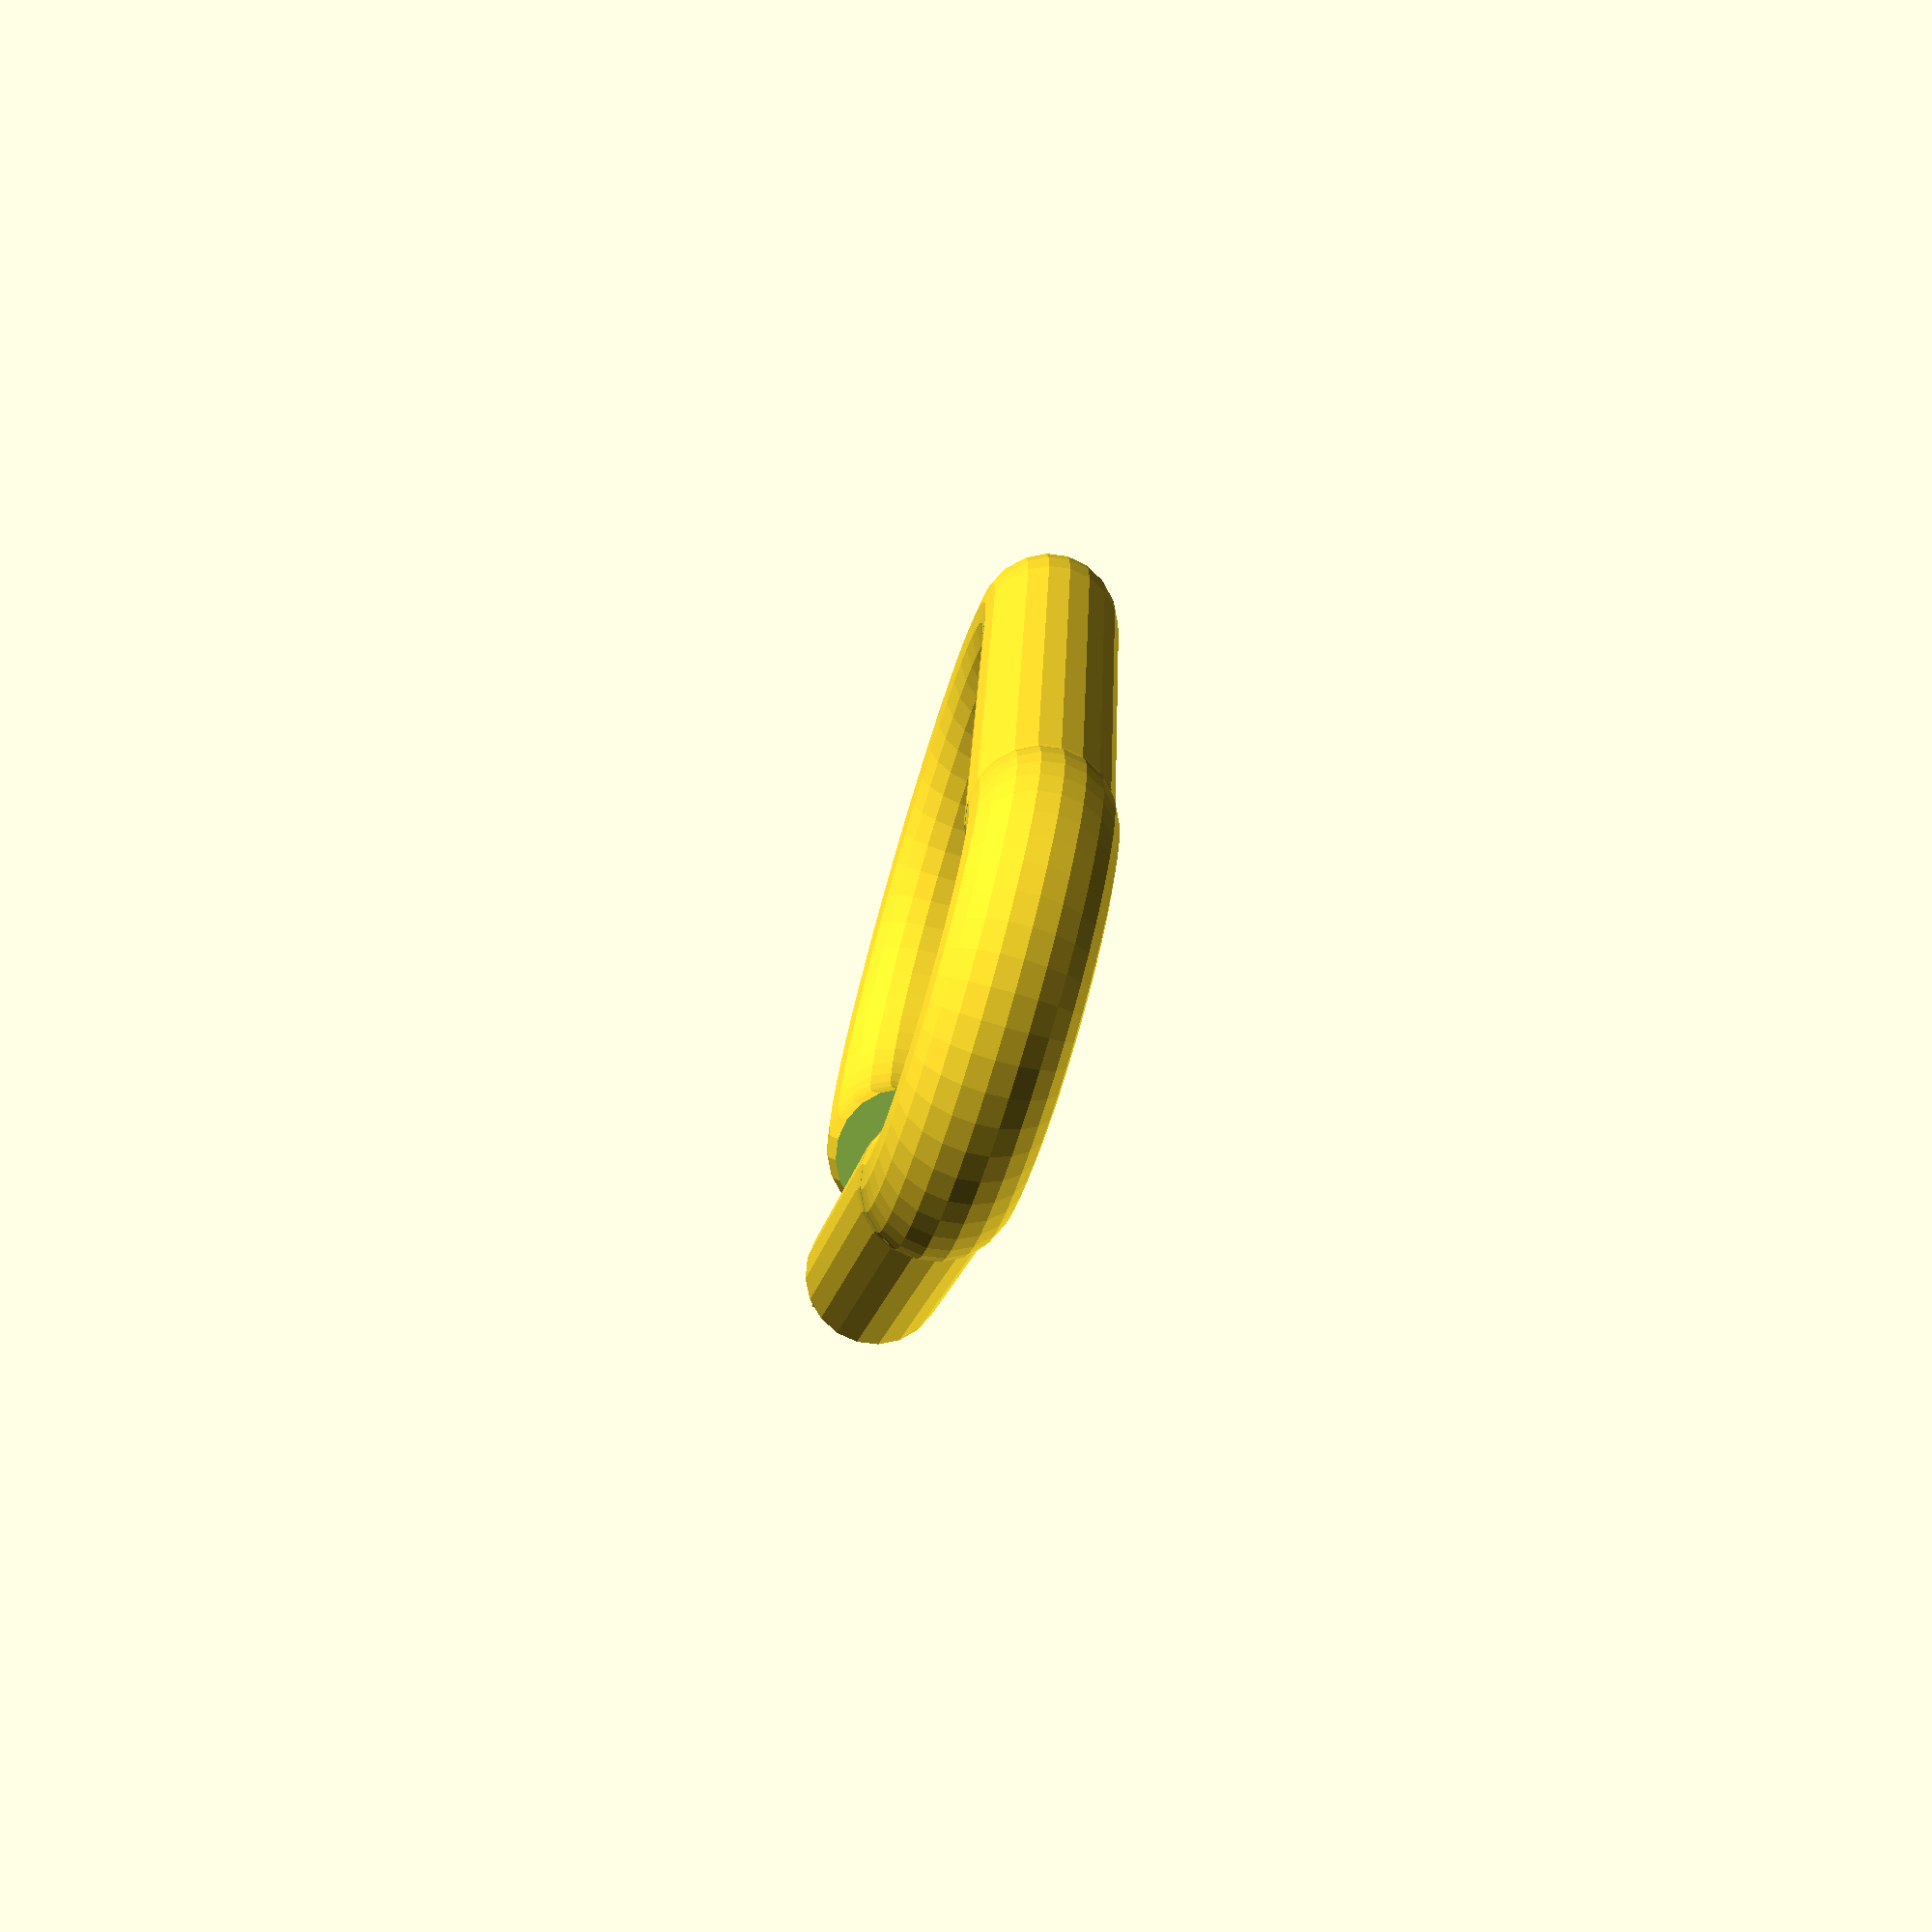
<openscad>
carabiner();

/**
 * @param a1 angle of the big part (< 90)
 * @param r1 radius of the big part
 * @param a2 angle of the small part (< 90)
 * @param r2 radius of the small part
 * @param r radius of the body
 * @param m ~length of the middle part
 */
a1 = 78;
r1 = 5;
a2 = 80;
r2 = 3;
r = 1.2;
m = 2;
tolerance = 0.15; //extra space between the parts


//derived constants

//angle of the middle part
b = 180 - a1 - a2;
c = 90 - a1;

// heights (from central axis)
h1 = r1 * sin( a1 );
h2 = r2 * sin( a2 );
hm = h2 + m * (sin( a2 ) - sin( a1 ));

//length of the straight part
l = (h1 - hm) / cos( a1 );

//some positions along the X axis
x1 = 0;
xl = x1 + r1 * cos( a1 ) + l * cos( c );
xm = xl + m * sin( c );
x2 = xm + m * sin( c );

//some positions along the Y axis
ym = (r2 + m) * sin( a2 );
yl = hm;

//how much the thing should be opened
delta = atan((h1 - h2 + r/sin(a1)) / (x2 - x1 + r1 * cos(a1)) * cos(c)) + 1;
echo("delta = ", delta);
xmd = x2 - (r2+m) * cos(a2 + delta) - m * sin( c - delta );
ymd = (r2 + m) * sin( a2 + delta );
xld = xmd - m * cos( a2 - delta );
hld = ymd - m * sin( a1 - delta) -0.08;
 
module carabiner() {
	union() {
		//big end
		translate([x1,0,0]) rotate([0,0, a1]) torus(r1, r, 360 - 2*a1);
		//small end
		translate([x2,0,0]) rotate([0,0, 180 + a2]) torus(r2, r, 360 - 2*a2 - delta);
		//curved middle 1
		translate([xmd,ymd,0]) rotate([0,0, -180 + a1 - delta]) torus(m, r, b);
		//curved middle 2
		translate([xm,-ym,0]) rotate([0,0, 10 + a1]) torus(m, r, b);
		//full side
		translate([r1 * sin(c),-h1,0])
			rotate([0,0, c])
				rotate([0,90,0])
					cylinder(r=r,h=l,$fn=20);
		//opened side
		translate([xld,hld,0])
			rotate([0,0, -c - delta])
				rotate([0,-90,0])
					rotate([0,0,90])
						keylock_male();
		translate([xl,yl,0])
			rotate([0,0, -c])
				rotate([0,-90,0])
					rotate([0,0,90])
						keylock_female();
	}
}

m_l = l * 3 / 4;
f_l = l / 4;

module keylock_male() {
	//neck
	n_x = r * 4 / 3;
	n_y = r / 3*2;
	n_z = l * 3 / 16;
	//head
	h_x = n_x;
	h_y = r * 4 / 3;
	h_z = l / 12;
	intersection() {
		union() {
			cylinder(r=r, h=m_l, $fn=20);
			translate([ -r, -n_y/2, m_l]) cube([n_x, n_y, n_z]);
			translate([ -r, -h_y/2, m_l + n_z - h_z]) cube([h_x, h_y, h_z]);
		}
		cylinder(r=r, h=2*m_l, $fn=20);
	}
}

module keylock_female() {
	difference() {
		translate([0, 0, m_l]) cylinder(r=r, h=f_l, $fn=20);
		bigger() keylock_male();
	}
}


///////////////////////////////////////

module torus (r1 = 2, r2 = 1, a = 360) {
	intersection() {
		rotate_extrude(convexity = 10, $fn = 50)
			translate([r1, 0, 0])
				circle(r = r2, $fn = 20);
		translate([0, 0, -r2 -0.5])
			pie_slice(r1 + r2 + 1, r1 - r2 - 1, a, 2*r2 + 1);
	}
}
 
module tube(outer_radius, inner_radius, height) {
    difference() {
        cylinder(h = height, r = outer_radius);
        translate([ 0, 0, -1]) cylinder(h = height + 2, r = inner_radius);
    }
}

module pie_slice(outer_radius, inner_radius, angle, height) {
    o1 = outer_radius + 1;
    blocking_half = [2* o1, o1, height + 1];
        blocking_quarter = [o1, o1, height + 1];
        if (angle <= 0) {
                //nothing
        } else if (angle <= 90) {
                difference() {
                        tube(outer_radius, inner_radius, height);
                        translate([-o1, -o1, -0.5]) cube(blocking_half);
                        translate([-o1, -0.5, -0.5]) cube(blocking_quarter);
                        rotate([0,0,angle]) translate([0, 0, -0.5]) cube(blocking_quarter);
                }
        } else if (angle <= 180) {
                difference() {
                        tube(outer_radius, inner_radius, height);
                        translate([-o1, -o1, -0.5]) cube(blocking_half);
                        rotate([0,0,angle]) translate([0, 0, -0.5]) cube(blocking_quarter);
                }
        } else if (angle <= 270) {
                difference() {
                        tube(outer_radius, inner_radius, height);
                        translate([0, -o1, -0.5]) cube(blocking_quarter);
                        rotate([0,0,angle]) translate([0, 0, -0.5]) cube(blocking_quarter);
                }
        } else if (angle <= 360) {
                difference() {
                        tube(outer_radius, inner_radius, height);
                        intersection() {
                                translate([0, -o1, -0.5]) cube(blocking_quarter);
                                rotate([0,0,angle]) translate([0, 0, -0.5]) cube(blocking_quarter);
                        }
                }
        } else {
                tube(outer_radius, inner_radius, height);
        }
}

module bigger(t = tolerance) {
    if (t > 0) {
        minkowski() {
            child(0);
            cube(t, true);
        }
    } else {
        child(0);
    }
}

</openscad>
<views>
elev=254.6 azim=275.0 roll=286.5 proj=p view=wireframe
</views>
